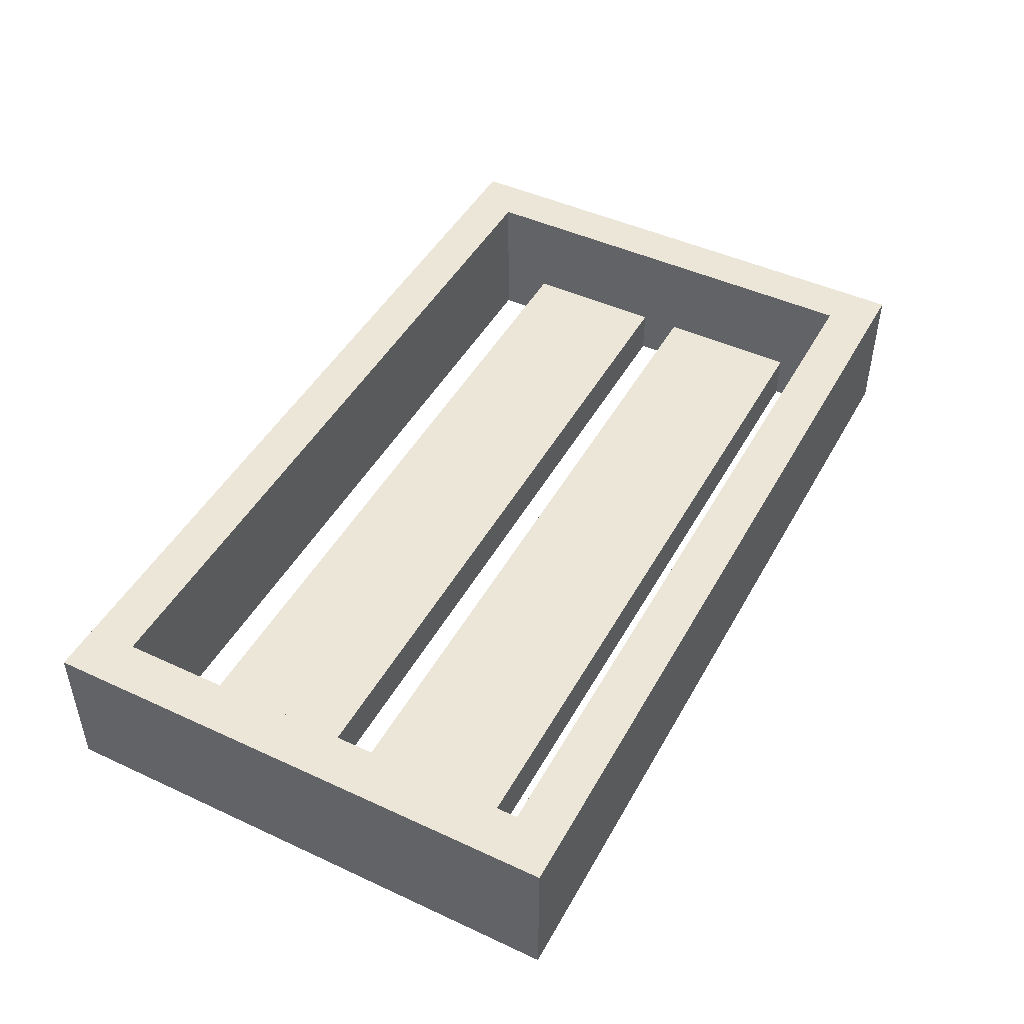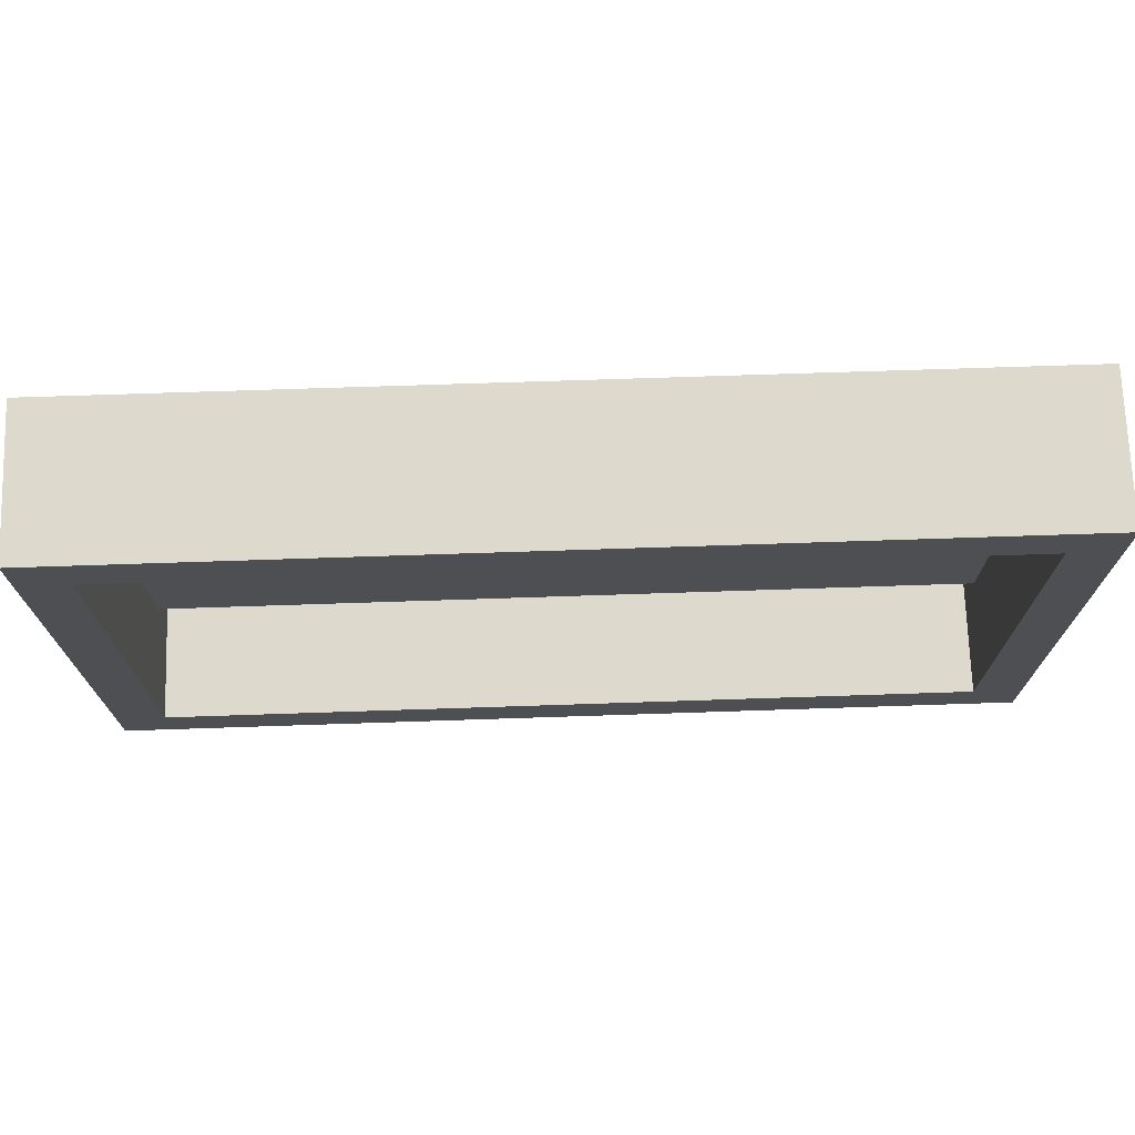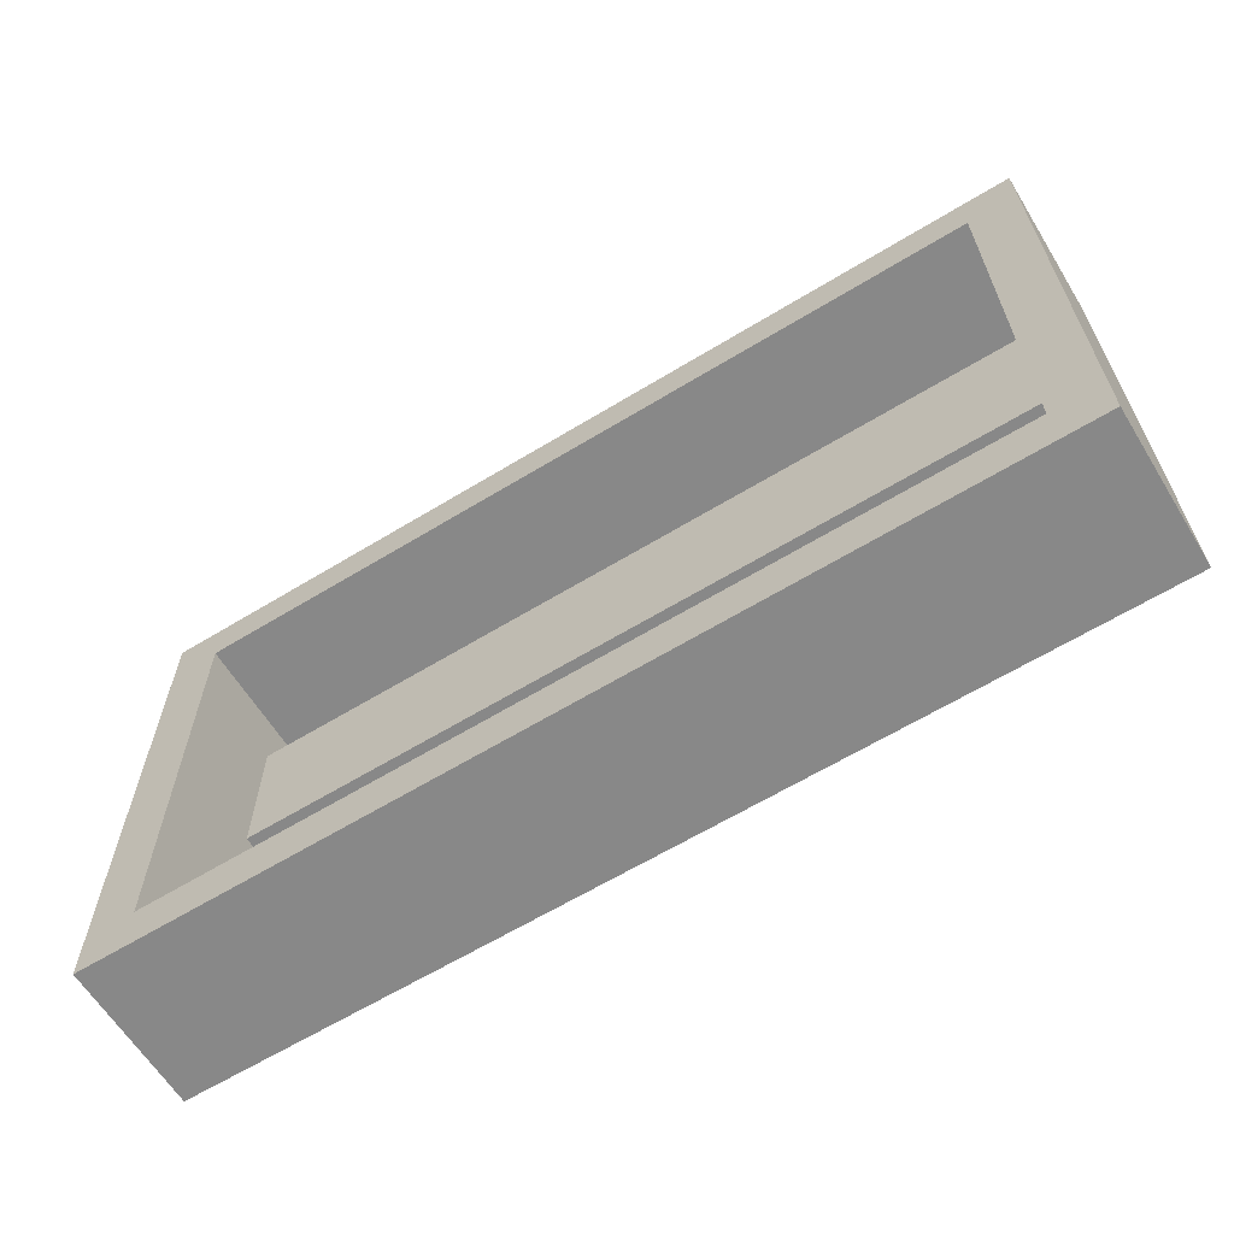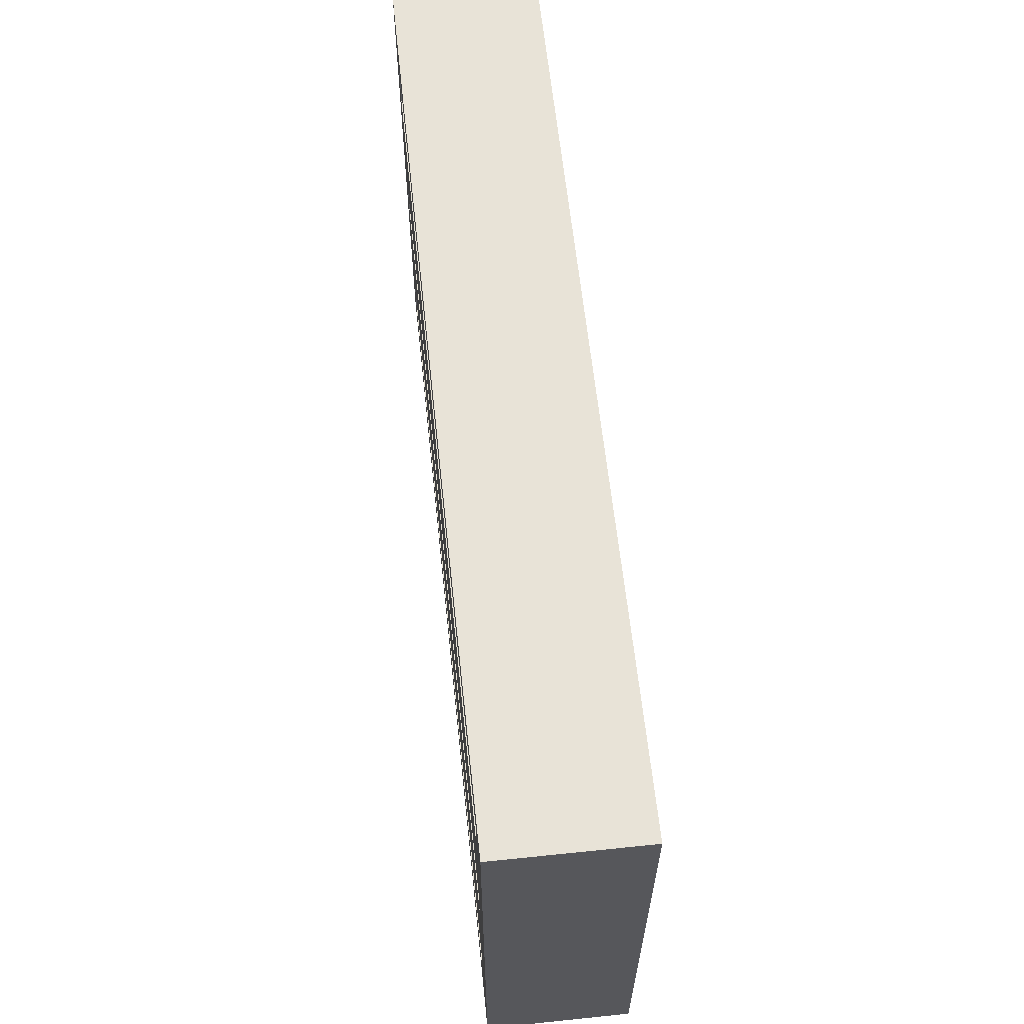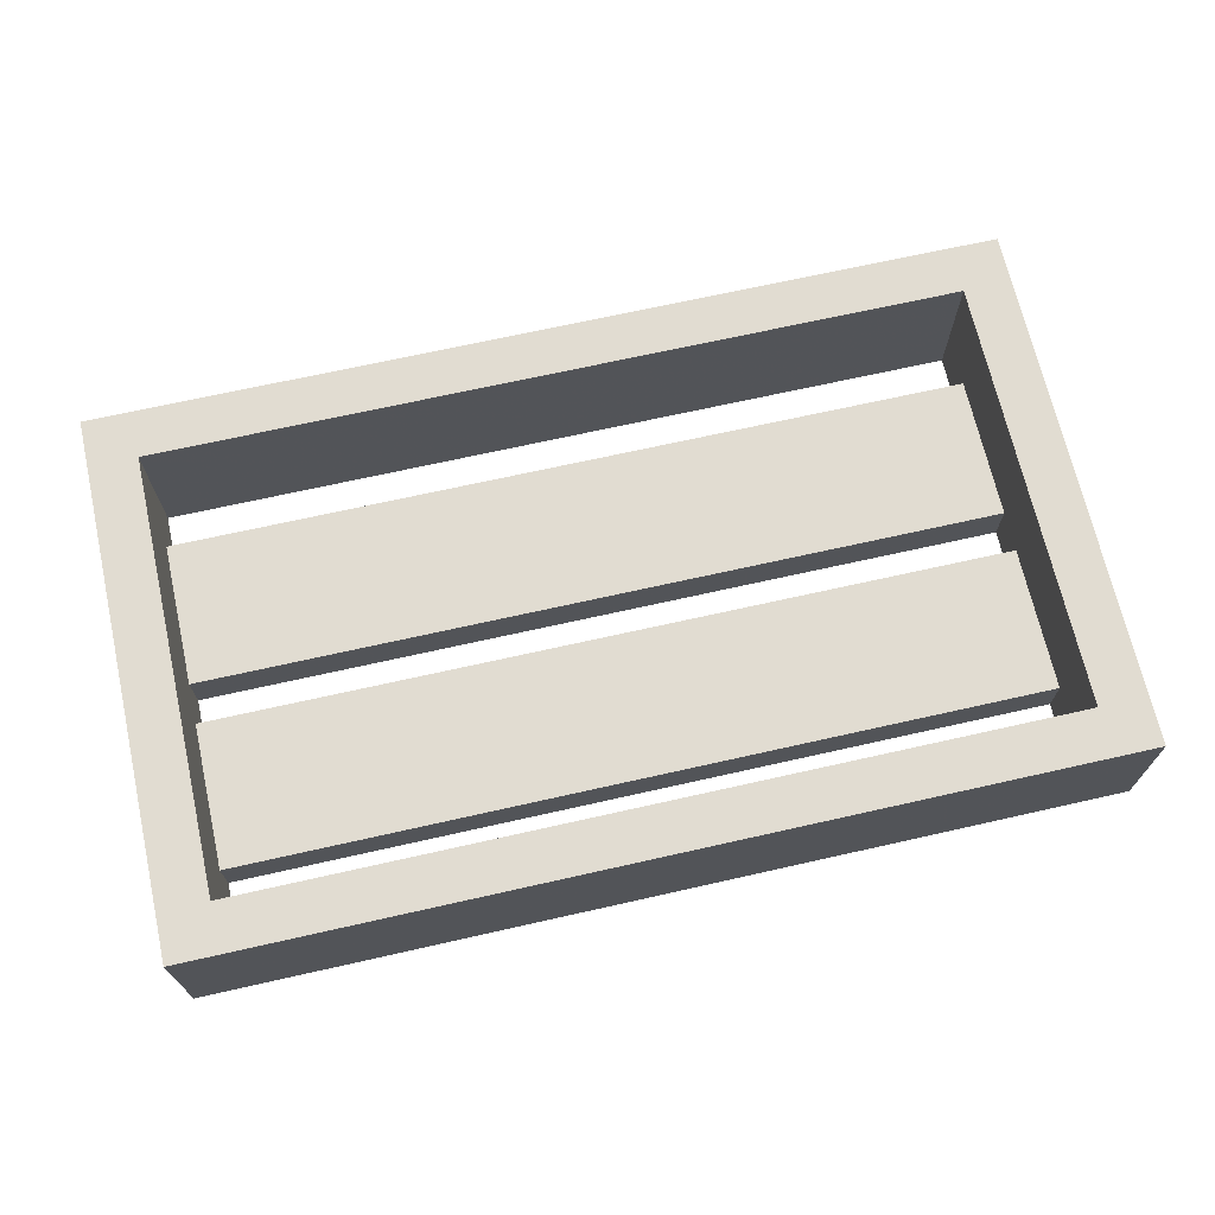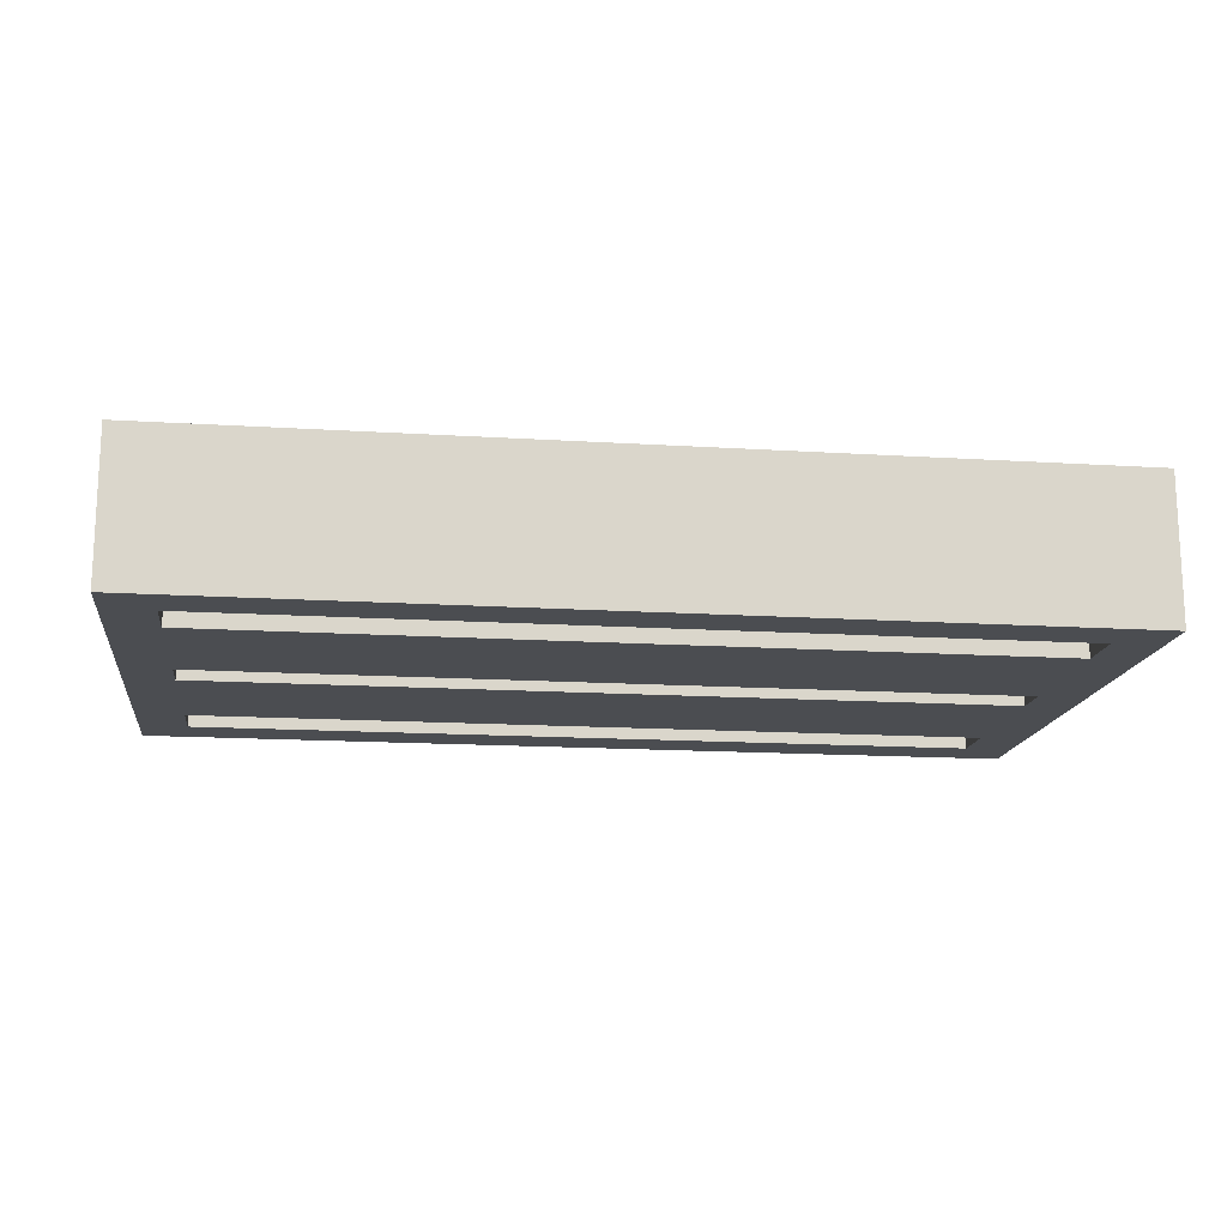
<metadata>
{"format":"obj","ext":"obj","renderer":"f3d","projection":"perspective","resolution":1024,"background":"white","views":[{"elev":46.5,"azim":117.8,"up":"+Z"},{"elev":71.9,"azim":-1.9,"up":"+Y"},{"elev":-62.9,"azim":31.7,"up":"+Y"},{"elev":61.8,"azim":-96.0,"up":"+Y"},{"elev":69.1,"azim":-12.7,"up":"+Z"},{"elev":-15.6,"azim":-7.5,"up":"+Z"}]}
</metadata>
<code>
o obj_0
v 89 		60 		0
v 89 		47 		0
v 89 		47 		12
v 89 		47 		36
v 89 		60 		36
v 89 		11 		0
v 89 		1 		0
v 89 		1 		12
v -111 		47 		0
v 89 		1 		36
v 89 		11 		36
v -111 		47 		12
v 89 		11 		12
v -111 		1 		0
v -111 		1 		12
v 101 		-60 		36
v -111 		60 		36
v 101 		-60 		0
v -111 		60 		0
v 101 		72 		0
v -123 		72 		0
v -123 		72 		36
v 101 		72 		36
v 89 		-48 		0
v -111 		-48 		0
v -111 		-48 		36
v 89 		-48 		36
v -111 		11 		0
v -111 		11 		12
v 89 		-35 		0
v 89 		-35 		36
v 89 		-35 		12
v -111 		-35 		0
v -111 		-35 		12
v -123 		-60 		0
v -123 		-60 		36
g group_0_4634441
f 1 2 3
f 4 5 3
f 1 3 5
f 23 5 4
f 20 2 1
f 6 7 8
f 10 11 8
f 11 13 8
f 6 8 13
f 2 9 12
f 2 12 3
f 23 11 10
f 20 7 6
f 7 14 15
f 7 15 8
f 5 17 19
f 5 19 1
f 20 21 22
f 20 22 23
f 24 25 26
f 24 26 27
f 24 35 25
f 6 28 9
f 6 9 2
f 16 27 26
f 3 12 29
f 3 29 13
f 19 21 1
f 21 20 1
f 9 19 12
f 17 12 19
f 23 22 17
f 23 17 5
f 27 32 24
f 31 32 27
f 30 24 32
f 14 28 15
f 28 29 15
f 26 15 29
f 25 34 26
f 33 34 25
f 16 31 27
f 26 34 15
f 18 35 24
f 12 17 29
f 26 29 17
f 36 21 35
f 36 22 21
f 30 33 14
f 30 14 7
f 30 18 24
f 26 36 16
f 8 15 34
f 8 34 32
f 35 18 16
f 13 29 28
f 13 28 6
f 22 36 17
f 17 36 26
f 32 34 33
f 32 33 30
f 21 28 35
f 23 16 18
f 23 18 20
f 11 23 4
f 31 16 10
f 23 10 16
f 20 6 2
f 19 9 21
f 9 28 21
f 28 14 35
f 14 33 35
f 25 35 33
f 4 3 13
f 4 13 11
f 16 36 35
f 20 18 7
f 30 7 18
f 10 8 32
f 10 32 31

</code>
